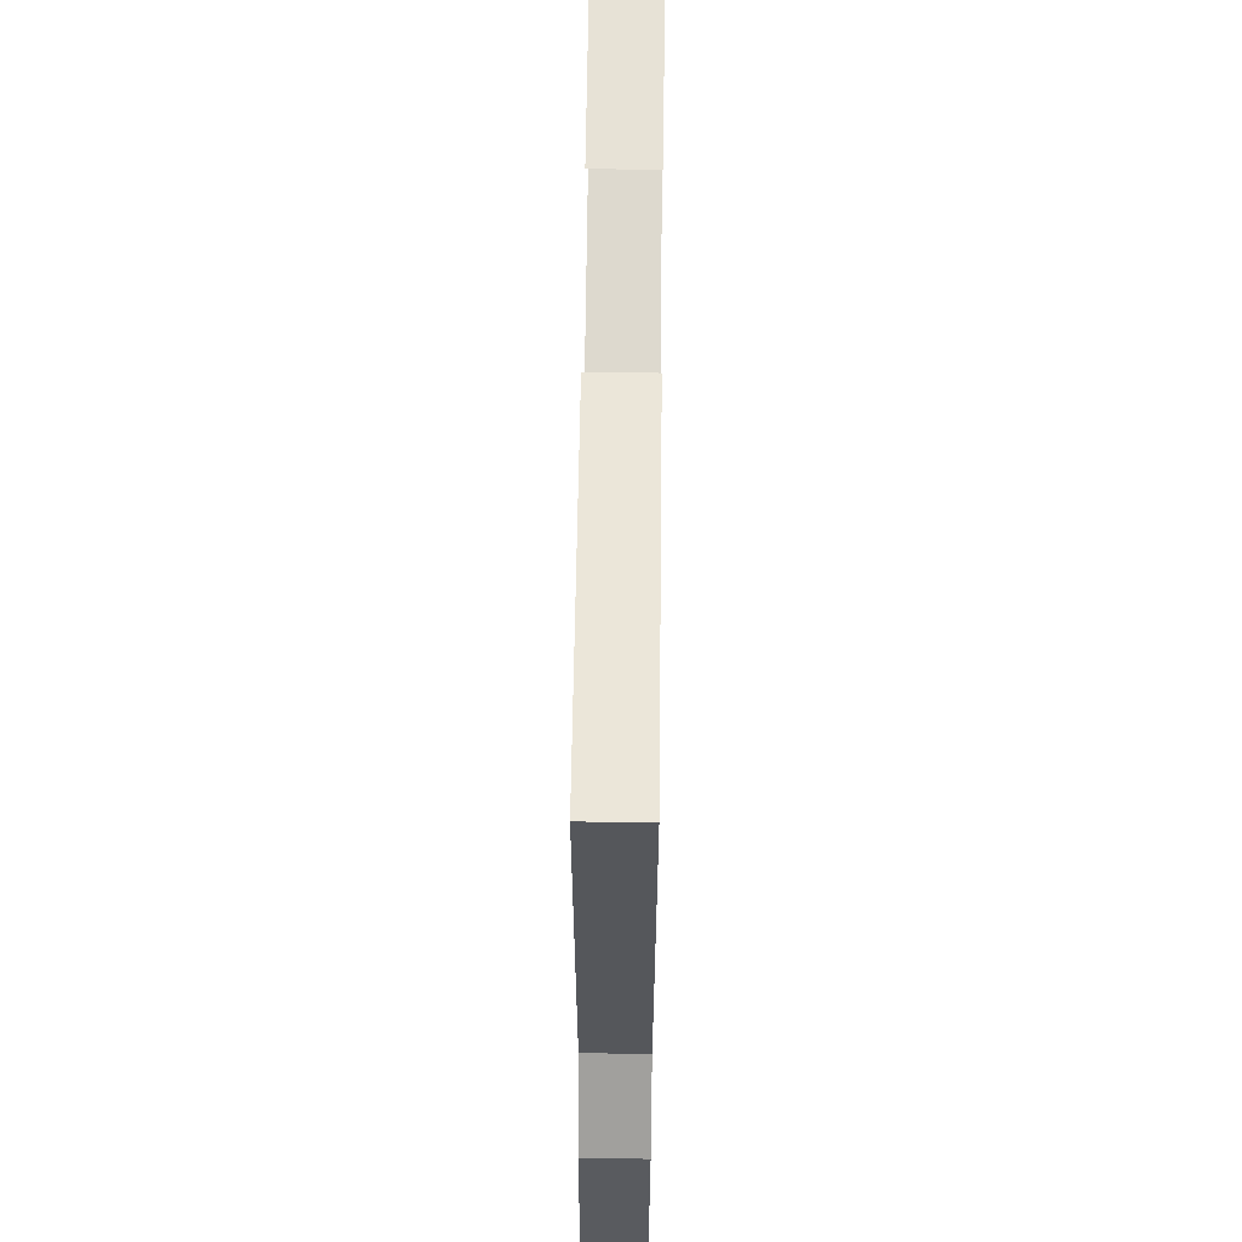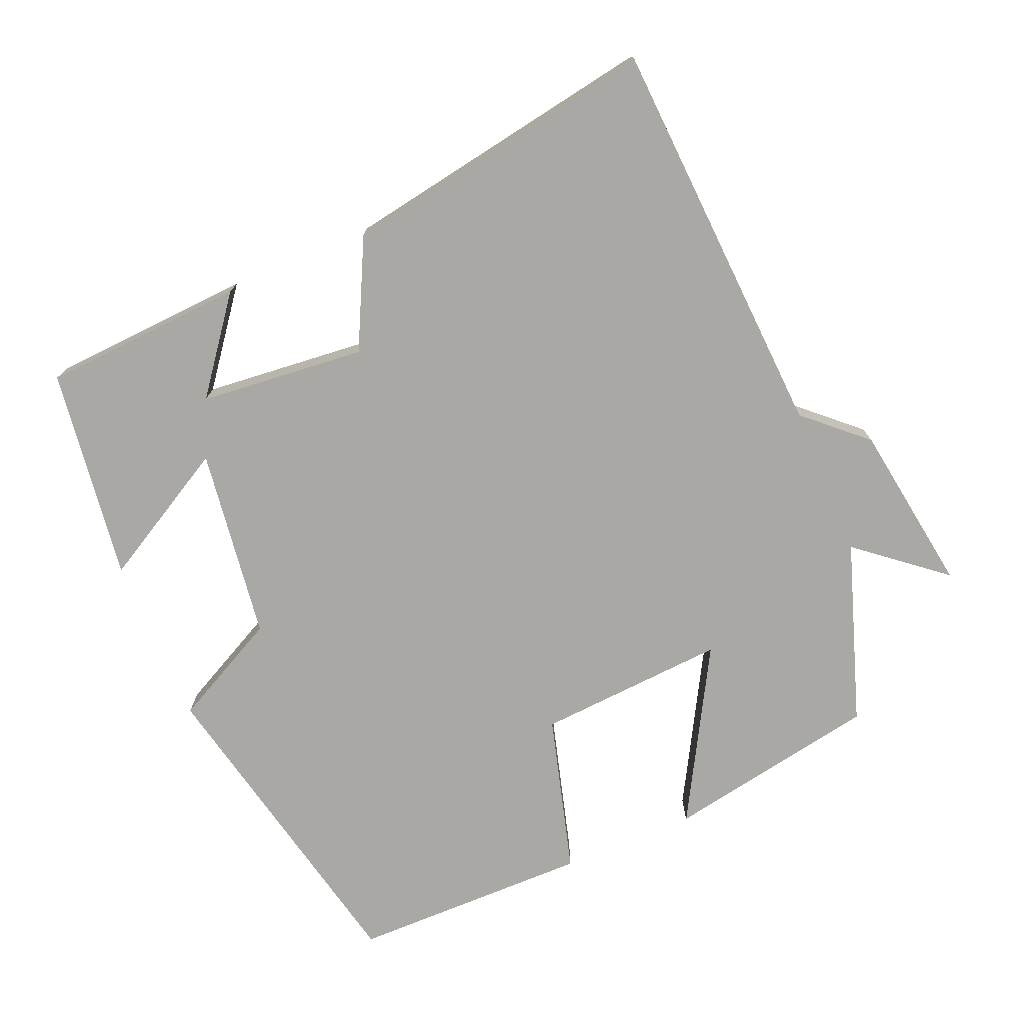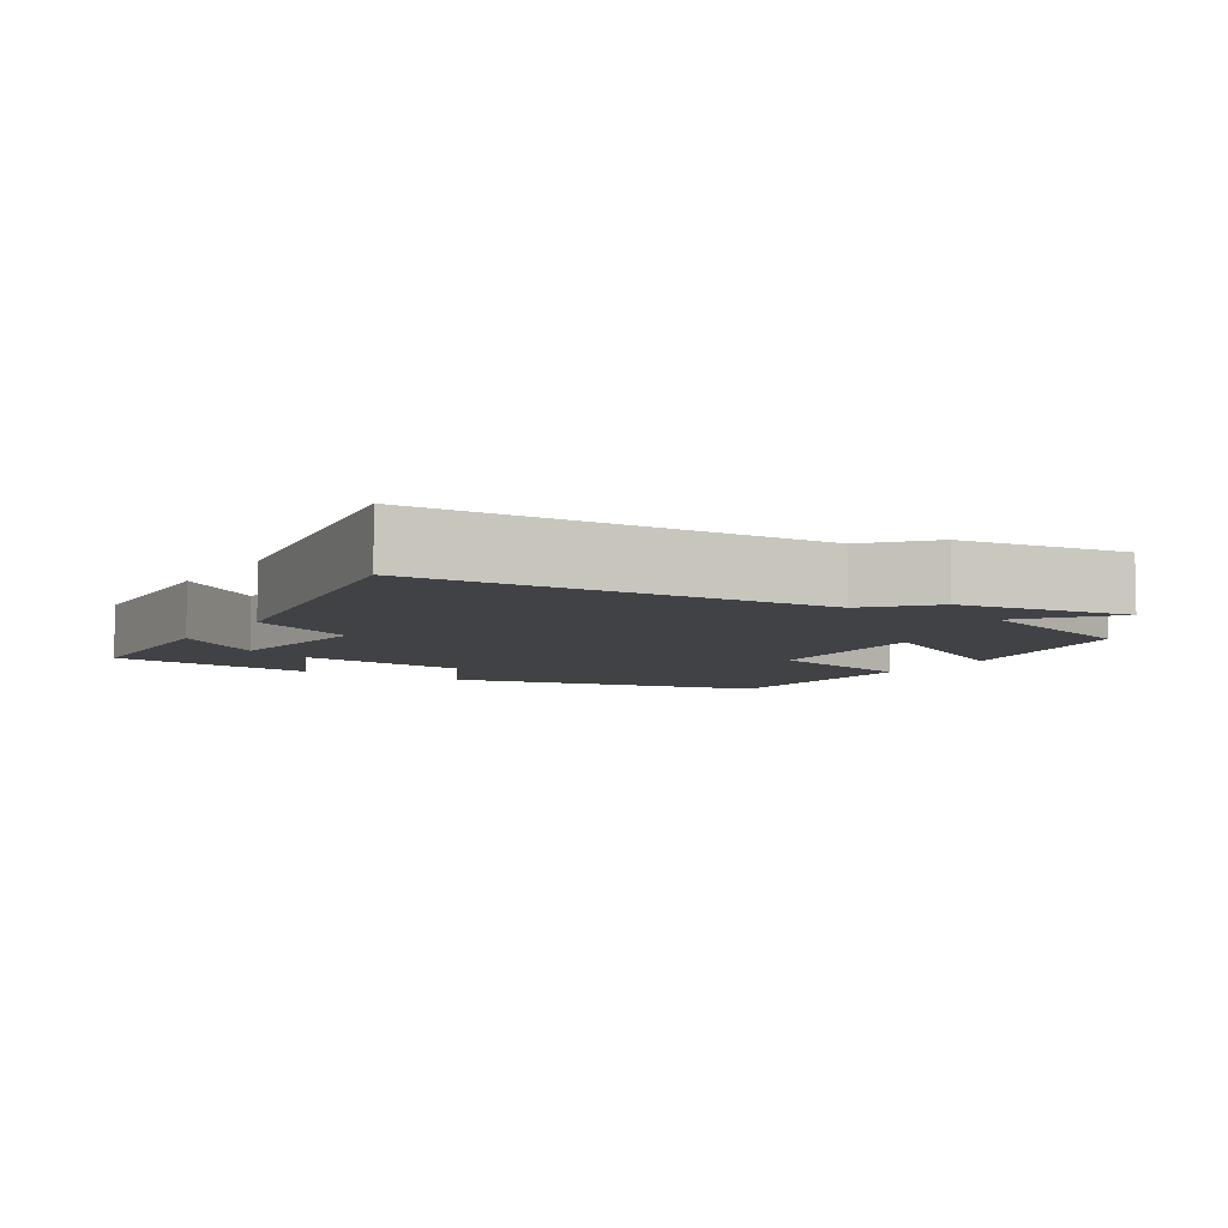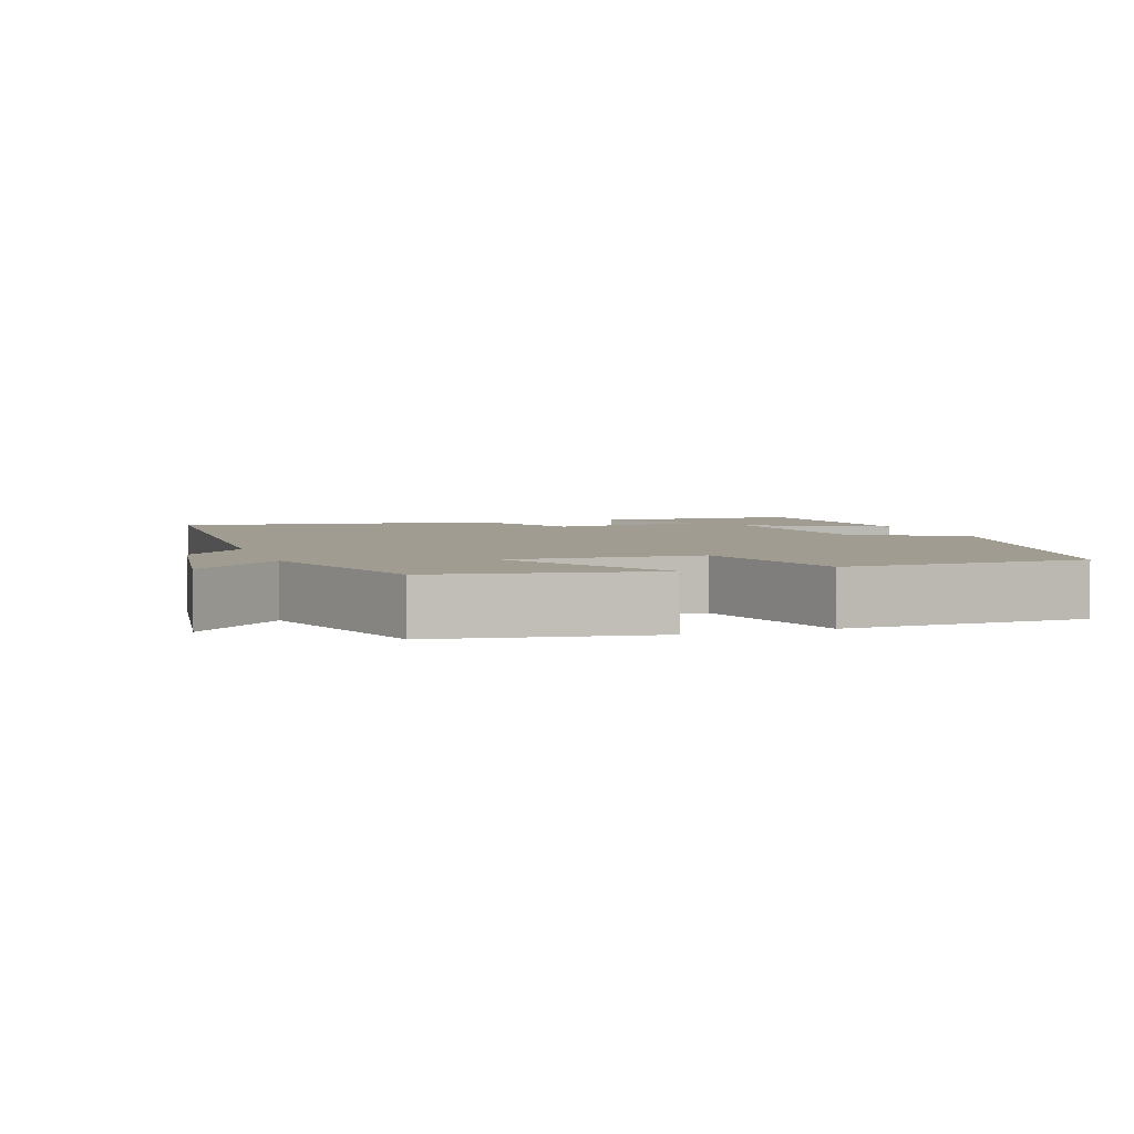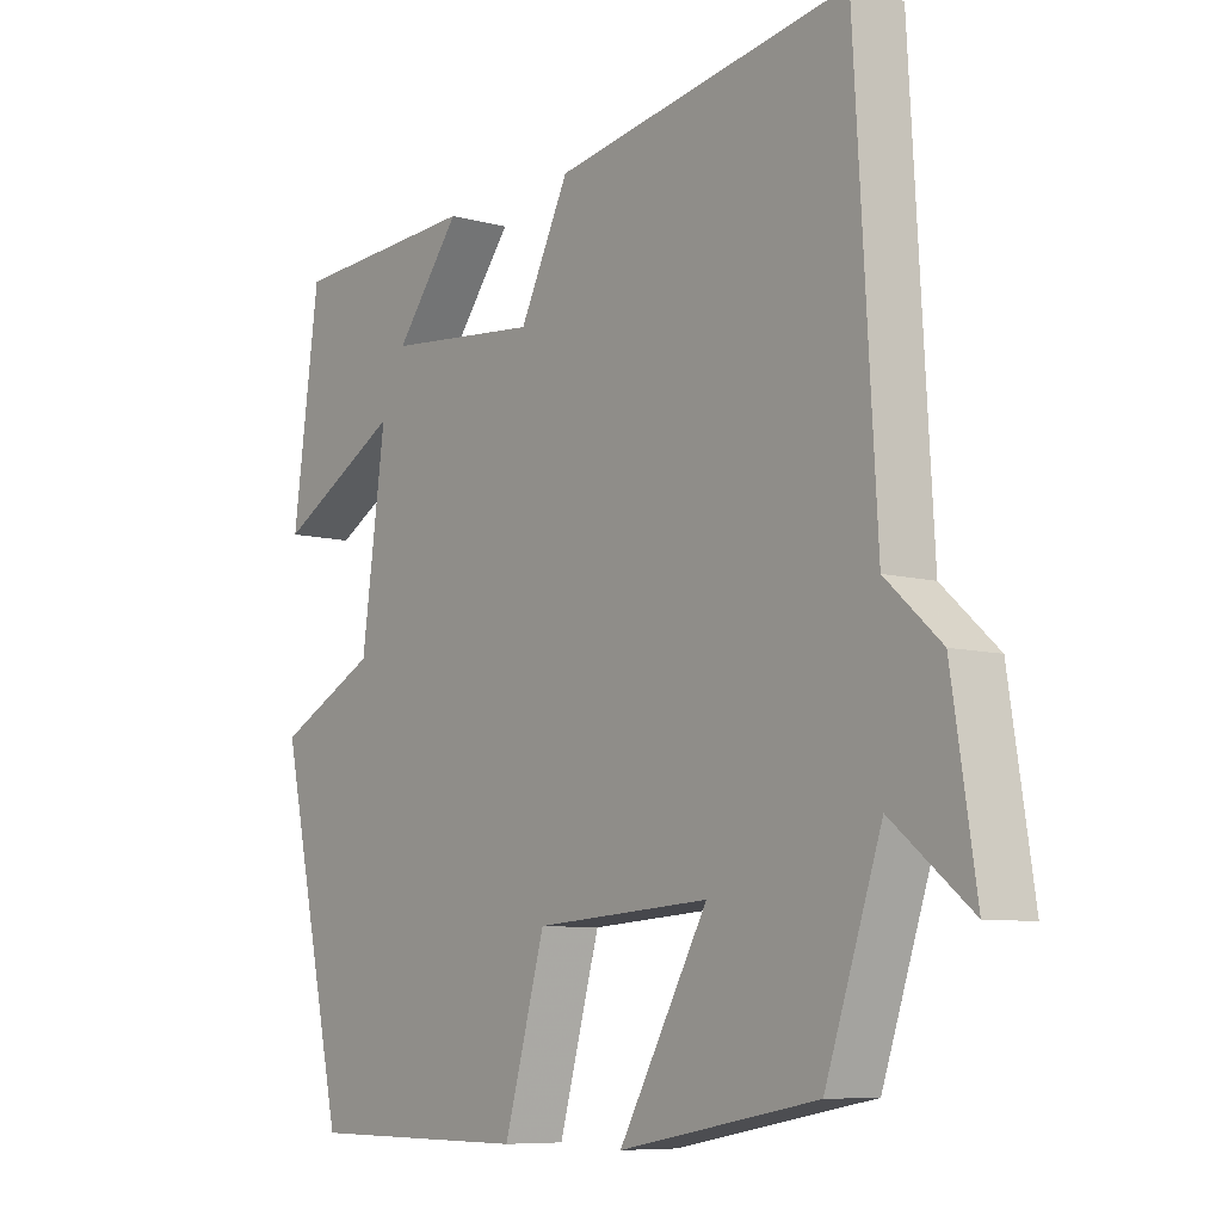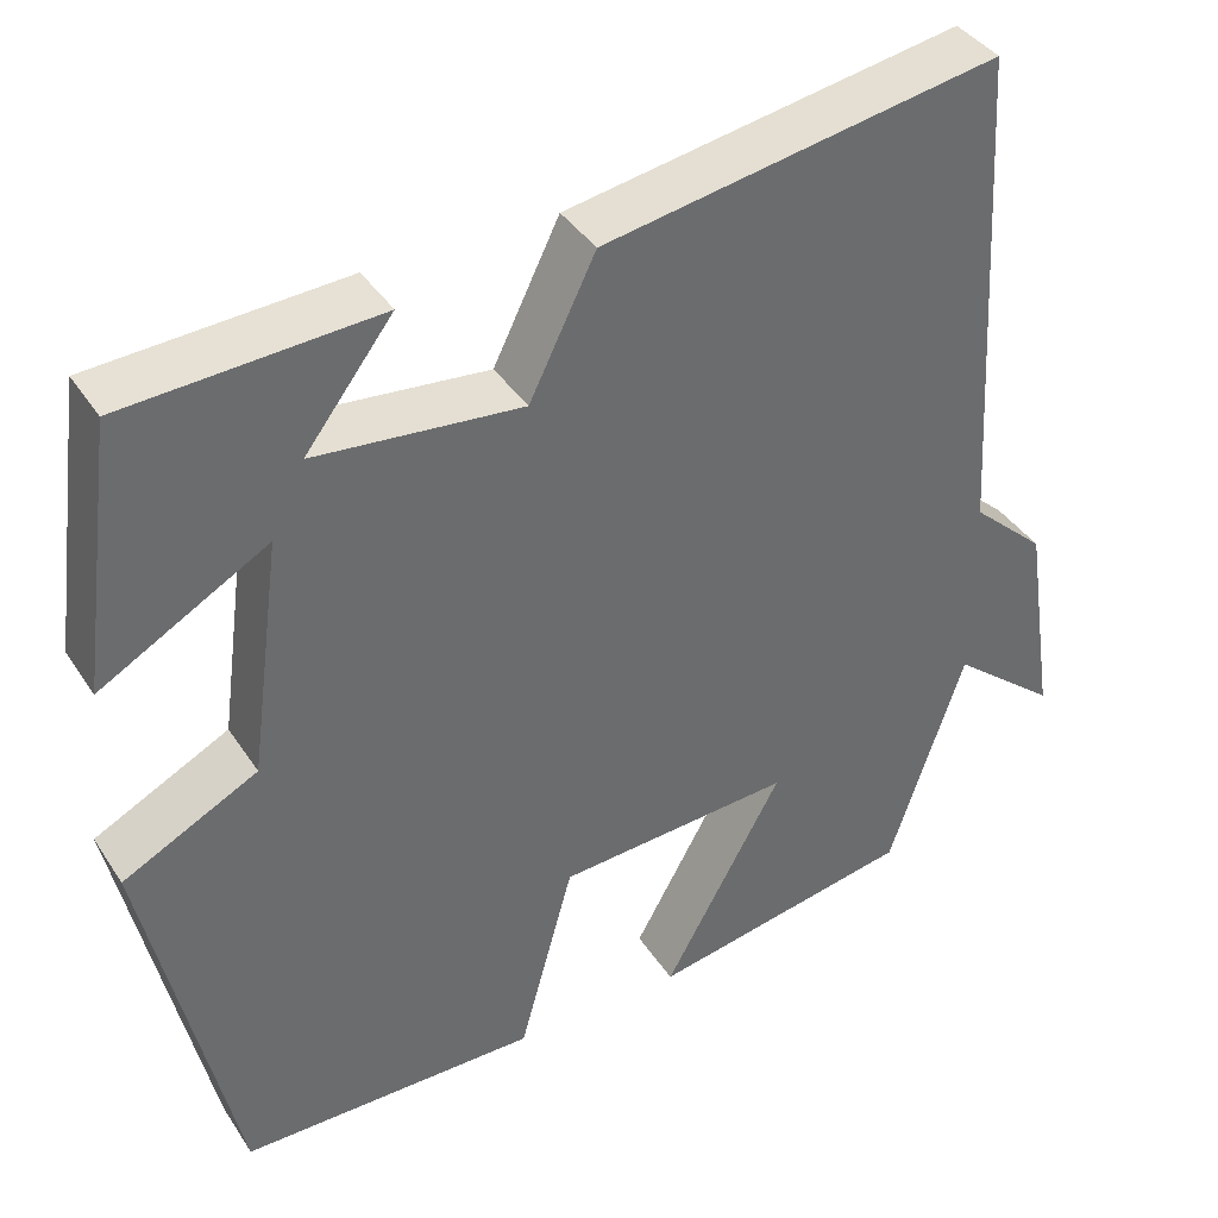
<metadata>
{"format":"obj","ext":"obj","renderer":"f3d","projection":"perspective","resolution":1024,"background":"white","views":[{"elev":66.3,"azim":90.7,"up":"+Z"},{"elev":-75.0,"azim":22.8,"up":"+Y"},{"elev":-6.6,"azim":57.4,"up":"+Y"},{"elev":4.3,"azim":160.3,"up":"+Y"},{"elev":-8.0,"azim":52.4,"up":"+Z"},{"elev":39.0,"azim":-29.8,"up":"+Z"}]}
</metadata>
<code>
v -0.402 0.07 -0.498
v -0.5 0.07 -0.05
v -0.35 0.07 0.027
v -0.314 0.07 0.293
v -0.5 0.07 0.188
v -0.46 0.07 0.483
v -0.179 0.07 0.5
v -0.277 0.07 0.372
v -0.047 0.07 0.35
v 0.027 0.07 0.5
v 0.468 0.07 0.577
v 0.5 0.07 0.02
v 0.583 0.07 -0.055
v 0.619 0.07 -0.291
v 0.5 0.07 -0.194
v 0.416 0.07 -0.445
v 0.12 0.07 -0.5
v 0.253 0.07 -0.262
v -0.009 0.07 -0.28
v -0.07 0.07 -0.5
v -0.402 0 -0.498
v -0.5 0 -0.05
v -0.35 0 0.027
v -0.314 0 0.293
v -0.5 0 0.188
v -0.46 0 0.483
v -0.179 0 0.5
v -0.277 0 0.372
v -0.047 0 0.35
v 0.027 0 0.5
v 0.468 0 0.577
v 0.5 0 0.02
v 0.583 0 -0.055
v 0.619 0 -0.291
v 0.5 0 -0.194
v 0.416 0 -0.445
v 0.12 0 -0.5
v 0.253 0 -0.262
v -0.009 0 -0.28
v -0.07 0 -0.5
f 1 2 3
f 20 1 3
f 19 20 3
f 18 19 3 4
f 15 16 17 18
f 15 18 4
f 12 13 14 15
f 11 12 15
f 10 11 15
f 9 10 15
f 8 9 15 4
f 5 6 7 8
f 4 5 8
f 23 22 21
f 23 21 40
f 23 40 39
f 24 23 39 38
f 38 37 36 35
f 24 38 35
f 35 34 33 32
f 35 32 31
f 35 31 30
f 35 30 29
f 24 35 29 28
f 28 27 26 25
f 28 25 24
f 1 21 22 2
f 2 22 23 3
f 3 23 24 4
f 4 24 25 5
f 5 25 26 6
f 6 26 27 7
f 7 27 28 8
f 8 28 29 9
f 9 29 30 10
f 10 30 31 11
f 11 31 32 12
f 12 32 33 13
f 13 33 34 14
f 14 34 35 15
f 15 35 36 16
f 16 36 37 17
f 17 37 38 18
f 18 38 39 19
f 19 39 40 20
f 20 40 21 1

</code>
